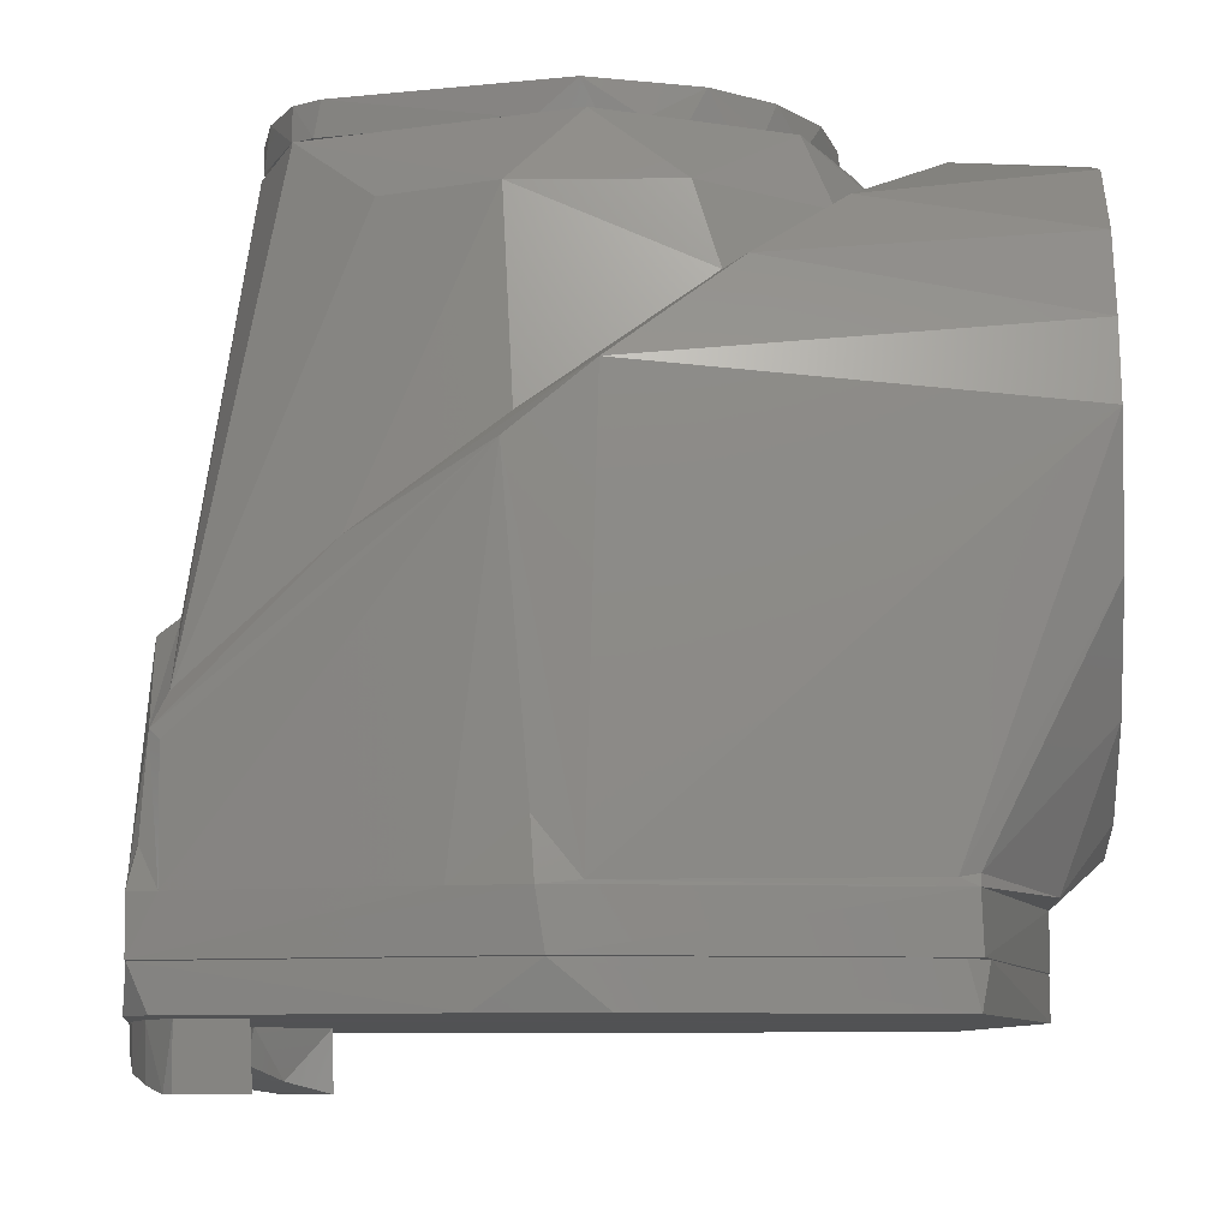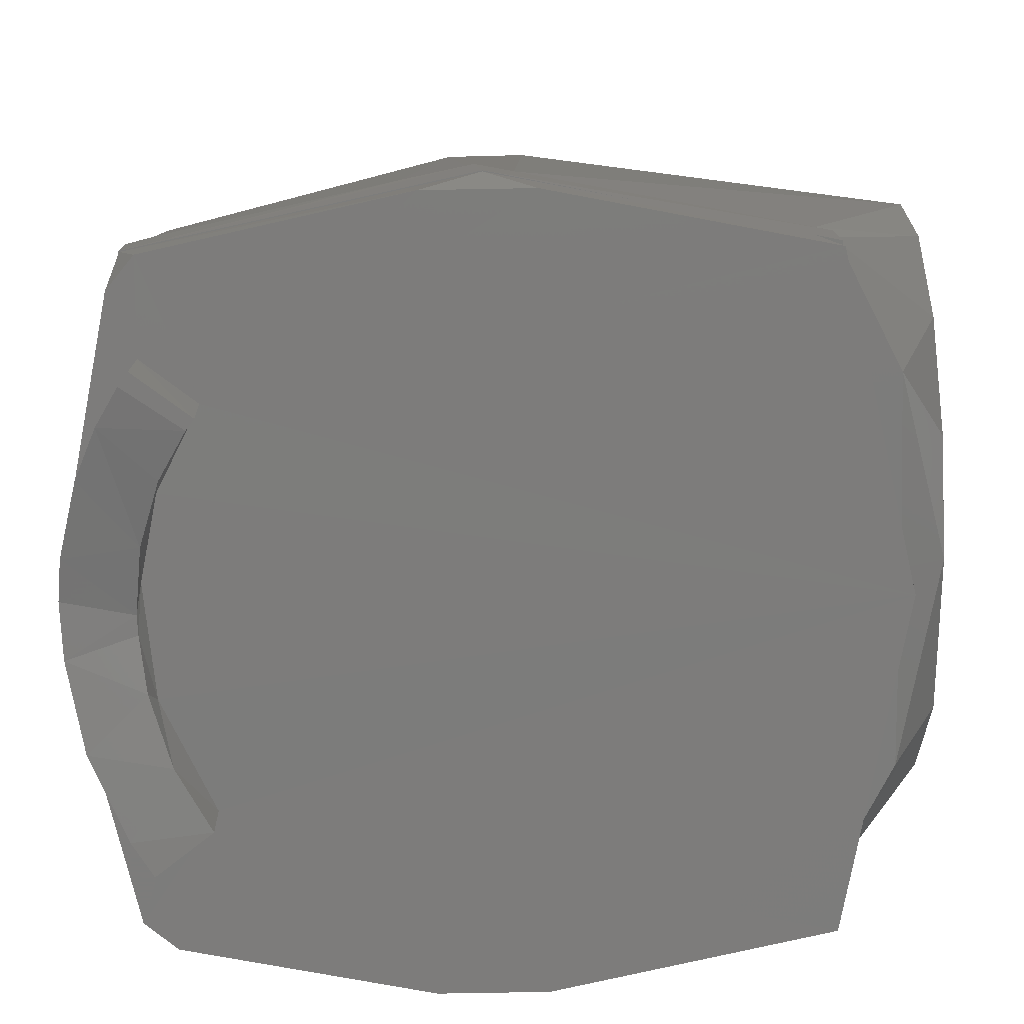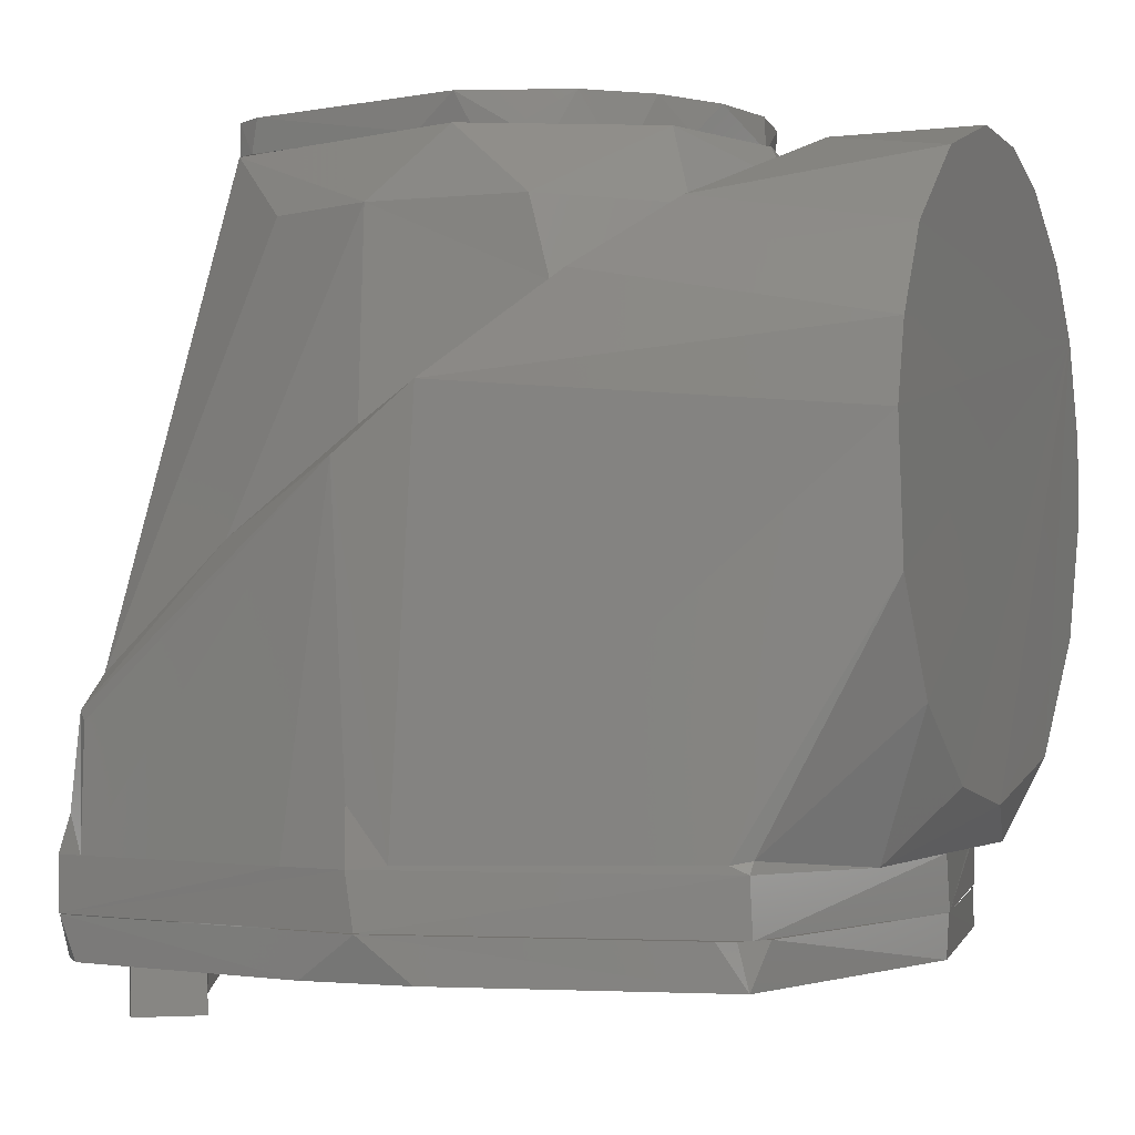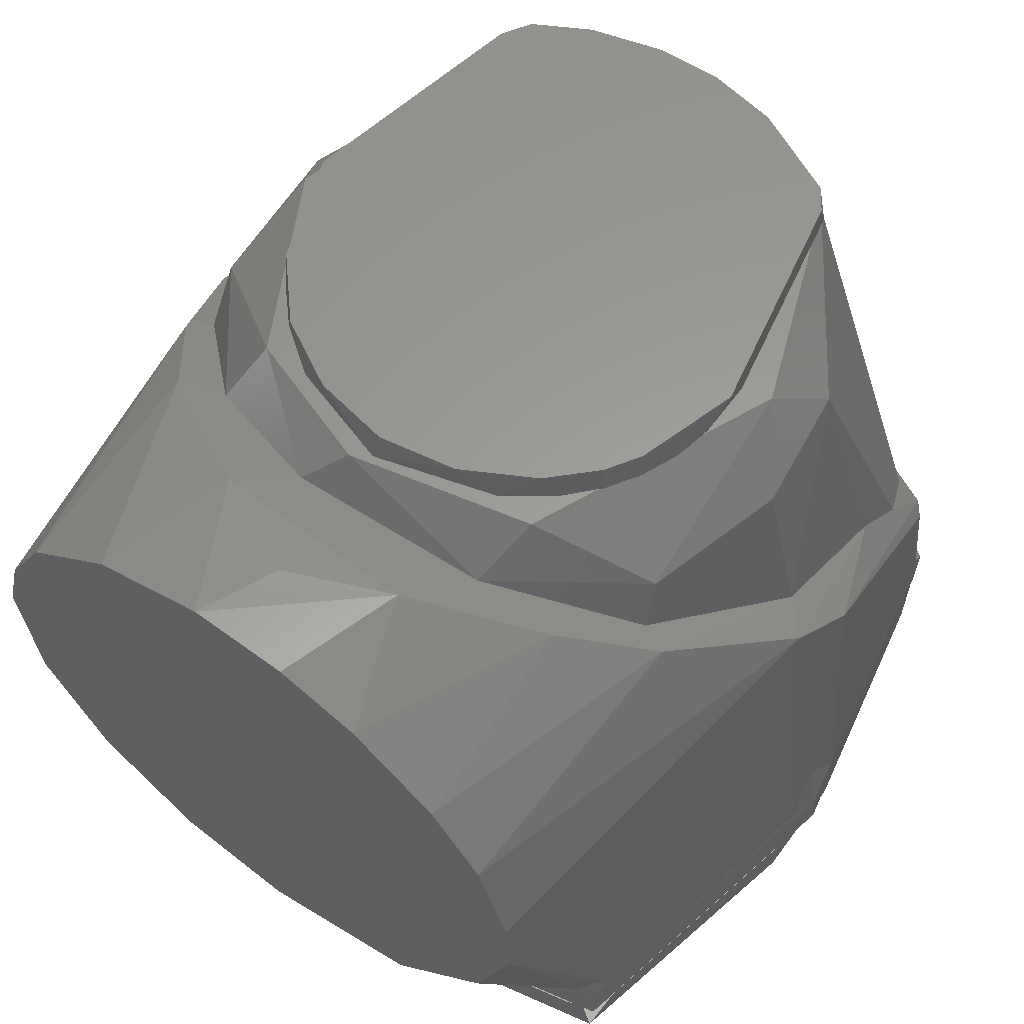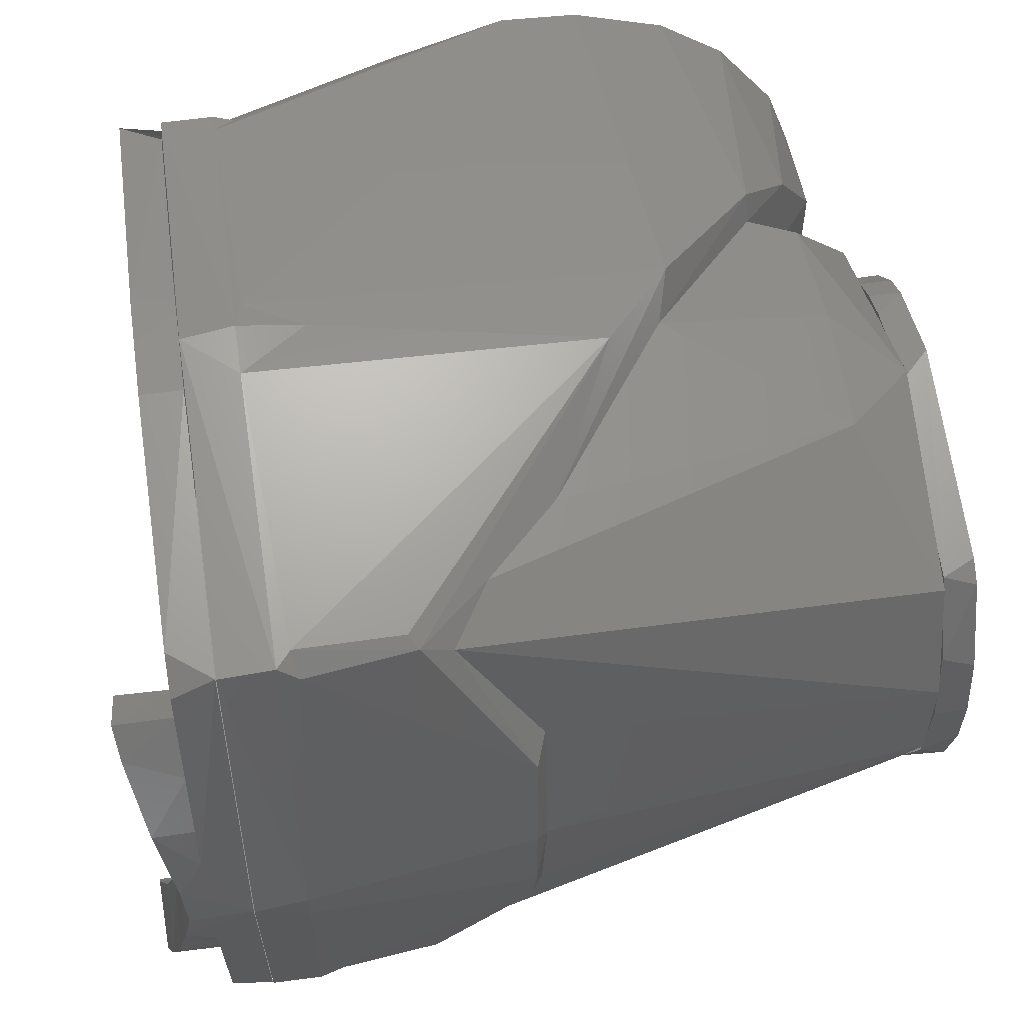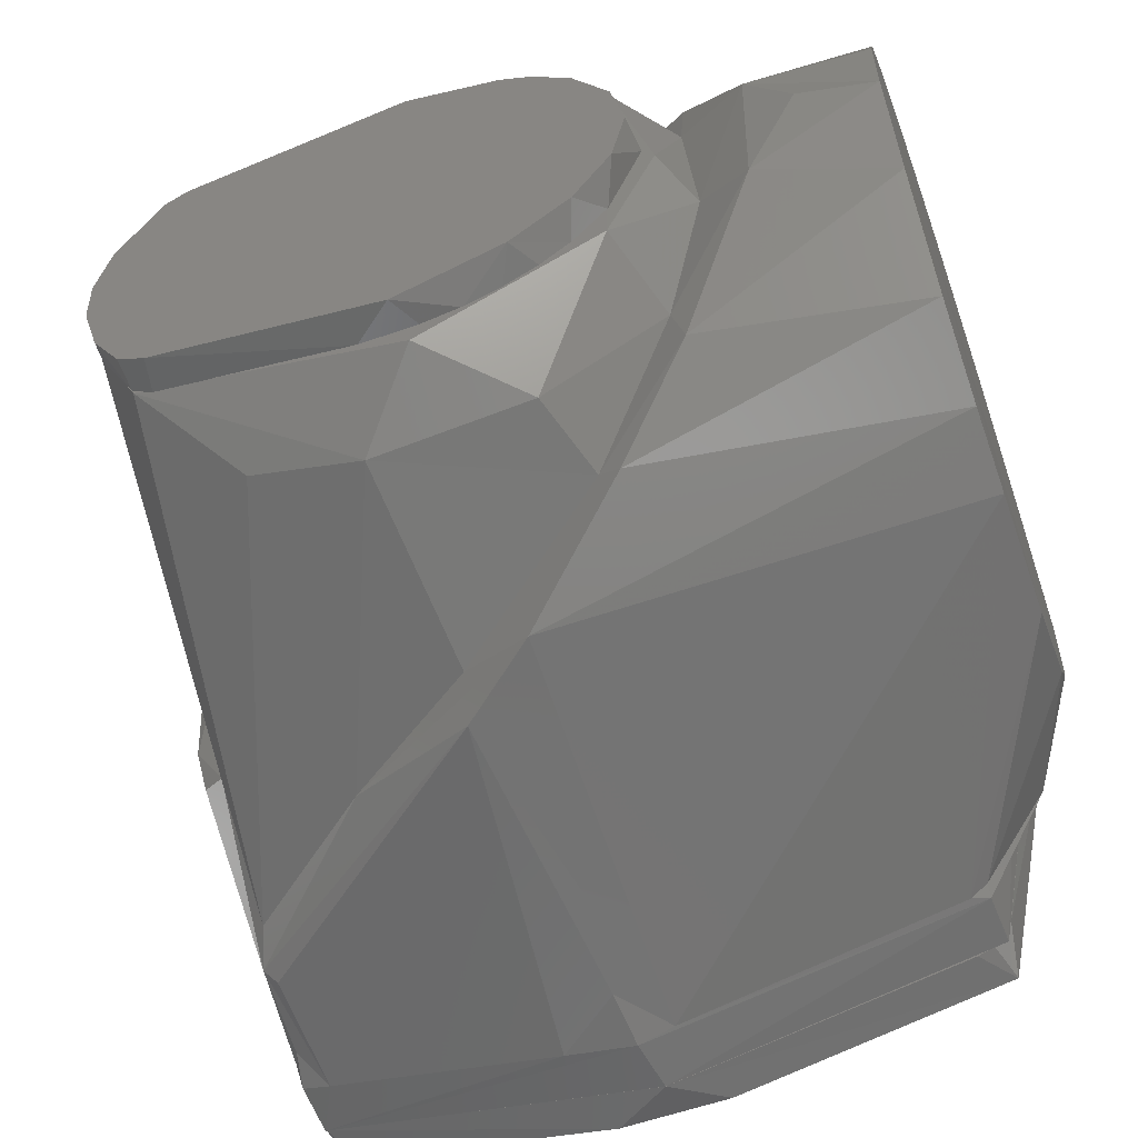
<metadata>
{"format":"stl","ext":"stl","renderer":"f3d","projection":"perspective","resolution":1024,"background":"white","views":[{"elev":-8.7,"azim":-175.4,"up":"+Y"},{"elev":-75.9,"azim":-179.0,"up":"+Y"},{"elev":-1.9,"azim":-156.4,"up":"+Y"},{"elev":60.3,"azim":-53.9,"up":"+Y"},{"elev":56.2,"azim":81.5,"up":"+Z"},{"elev":-59.8,"azim":-160.5,"up":"+Z"}]}
</metadata>
<code>
# stl→obj: 197 verts, 354 faces
v -0.0016 0.04 -0.0275
v 0.0033 0.036 -0.0267
v -0.0035 0.036 -0.0267
v -0.008 0.036 -0.0258
v -0.0141 0.04 -0.0229
v -0.0122 0.036 -0.0241
v -0.0161 0.036 -0.0217
v -0.0209 0.04 -0.0169
v -0.0195 0.036 -0.0186
v -0.0235 0.036 -0.0131
v -0.0253 0.04 -0.0089
v -0.0274 0.036 -0.0007
v -0.0269 0.04 0
v -0.0253 0.04 0.0089
v -0.0235 0.036 0.0131
v -0.0209 0.04 0.0169
v -0.0195 0.036 0.0186
v -0.0161 0.04 0.0217
v -0.0161 0.036 0.0217
v -0.0122 0.036 0.0241
v -0.0122 0.04 0.0241
v -0.008 0.036 0.0258
v -0.0006 0.04 0.0275
v -0.0035 0.036 0.0267
v 0.0033 0.036 0.0267
v 0.0262 0.036 -0.0219
v 0.0254 0.04 -0.0222
v 0.0287 0.04 -0.0202
v 0.0287 0.0361 -0.0202
v 0.0345 0.04 -0.0056
v 0.0348 0.036 0.0015
v 0.0336 0.036 -0.0098
v 0.0322 0.04 -0.0139
v 0.0331 0.036 0.0115
v 0.0335 0.04 0.0099
v 0.0286 0.04 0.0202
v 0.0279 0.036 0.0216
v 0.026 0.04 0.022
v 0.0349 0.04 0.0018
v 0.03745 -0.03988 0.03989
v 0.03814 -0.02623 0.0377
v 0.03683 -0.02732 0.03895
v 0.004452 -9.2e-05 0.04401
v -0.005266 0.008172 0.04299
v -0.004134 -0.04072 0.0468
v 0.005365 -0.04171 0.0467
v -0.000523 -0.0339 0.04637
v 0.0465 -0.03391 0.001118
v 0.04512 -0.0143 0.003112
v 0.04777 -0.04171 0.000683
v 0.04677 -0.04171 -0.004932
v 0.0442 -0.01417 -0.009298
v 0.001054 -0.03522 -0.04659
v 0.004327 0.000107 -0.04398
v 0.008853 -0.0417 -0.04614
v -0.003876 -0.04125 -0.04684
v -0.03893 0.03507 0.01141
v -0.03833 0.03487 -0.012
v -0.0445 0.0365 0
v -0.03051 0.02875 0.02549
v -0.0535 0.0325 0.0166
v -0.0535 0.03642 -0.004011
v -0.0535 0.01688 0.03247
v -0.0535 0.0251 0.0265
v 0.03817 -0.02621 -0.03763
v 0.03682 -0.02736 -0.03897
v -0.05346 -0.03174 0.01975
v -0.0535 -0.01829 0.03183
v -0.0535 0.0127 -0.0342
v -0.004893 0.00762 -0.04322
v -0.05355 0.003613 -0.03649
v 0.02006 -0.007956 -0.03779
v -0.0535 -0.003997 0.03651
v 0.03684 -0.02227 -0.03505
v -0.0535 0.0055 0.0361
v 0.0424 -0.0144 -0.0171
v 0.03956 -0.0127 -0.01845
v 0.03999 -0.04 -0.03709
v -0.01861 0.01904 -0.03656
v -0.02833 0.02696 -0.02848
v -0.01599 0.01802 -0.03454
v -0.04002 -0.0415 0.03766
v -0.02686 0.02693 -0.02279
v 0.04295 -0.01278 0.000435
v -0.03206 0.03122 -0.007314
v -0.0475 -0.0417 0.0235
v -0.0535 0.0358 0.0073
v -0.03708 -0.04158 0.04003
v 0.003614 0.003528 -0.03922
v 0.0395 -0.04165 0.03966
v 0.03632 -0.04166 -0.04034
v 0.02115 -0.008782 0.03766
v 0.03982 -0.03922 0.03753
v 0.04261 -0.01398 0.01603
v -0.03923 -0.03921 0.03899
v 0.03025 -0.01774 0.03738
v 0.03703 -0.02237 0.03485
v -0.0535 -0.01221 -0.03463
v -0.03744 -0.04075 -0.03996
v -0.03954 -0.04032 -0.03871
v 0.03965 -0.04165 -0.03951
v -0.000615 0.006736 0.03894
v -0.0221 0.02168 0.0344
v 0.03955 -0.01268 0.01852
v -0.0242 0.0361 0.0181
v -0.0025 0.0361 -0.0297
v -0.0233 0.0361 -0.0187
v -0.03038 0.02985 0.01544
v -0.0535 0.0227 -0.02884
v -0.05351 0.0321 -0.01759
v -0.02054 0.02171 0.0311
v -0.04775 -0.04162 -0.000444
v -0.0475 -0.0417 -0.0235
v -0.03945 -0.04163 -0.03968
v -0.05356 -0.03635 -0
v -0.0535 -0.0338 -0.01425
v -0.0535 -0.02505 -0.02674
v 0.02856 0.03602 -0.02062
v 0.0041 0.0361 0.0301
v 0.029 0.036 0.0205
v -0.0288 0.036 -0.0029
v 0.0128 0.0275 0.033
v -0.0018 0.0274 0.035
v -0.0183 0.0275 0.0306
v -0.013 0.0275 -0.0332
v 0.0053 0.0274 -0.0347
v 0.0397 -0.048 0.0395
v 0.0478 -0.048 -0.0005
v 0.0395 -0.048 -0.0397
v 0.0005 -0.0417 -0.0478
v -0.0005 -0.048 -0.0478
v -0.0397 -0.048 -0.0395
v -0.0478 -0.048 0.0005
v -0.0397 -0.0417 0.0395
v -0.0395 -0.048 0.0397
v -0.0005 -0.0417 0.0478
v 0.0005 -0.048 0.0478
v 0.0343 0.0359 -0.0075
v 0.03868 -0.03723 -0.03873
v 0.0346 0.0359 0.0064
v 0.0185 0.0274 -0.0298
v 0.0305 -0.0603 0.0234
v 0.0308 -0.053 0.0236
v 0.0348 -0.0589 0.0164
v 0.037 -0.0531 0.0102
v 0.0382 -0.0531 -0.0034
v 0.0384 -0.0557 0.0019
v 0.0375 -0.0571 0.0083
v 0.0375 -0.0571 -0.0085
v 0.0385 -0.0556 -0.0004
v 0.0349 -0.0589 -0.0163
v 0.036 -0.0531 -0.0136
v 0.0315 -0.0603 -0.0221
v 0.0308 -0.053 -0.0235
v 0.0305 -0.0603 -0.0234
v 0.0065 -0.0531 0.0464
v 0.0065 -0.0481 0.0464
v -0.0065 -0.0481 0.0464
v -0.0065 -0.0531 0.0464
v -0.0065 -0.0531 -0.0464
v -0.0005 -0.0481 -0.0477
v 0.0065 -0.0531 -0.0464
v 0.047 -0.0557 -0.0021
v 0.0467 -0.0561 0.0046
v 0.046 -0.0531 -0.0098
v 0.0476 -0.0481 -0.0006
v 0.0464 -0.0566 -0.0072
v 0.0445 -0.0531 -0.0151
v 0.044 -0.0582 -0.0163
v 0.0415 -0.0531 -0.0222
v 0.0413 -0.0594 -0.0224
v 0.0373 -0.0603 -0.0286
v 0.0373 -0.0531 -0.0286
v 0.0385 -0.0603 -0.027
v 0.046 -0.0531 0.0098
v 0.0445 -0.058 0.015
v 0.0445 -0.0531 0.0151
v 0.0415 -0.0531 0.0222
v 0.0399 -0.0598 0.0247
v 0.0373 -0.0531 0.0286
v 0.0373 -0.0603 0.0286
v 0.04 -0.0531 0.0371
v 0.0361 -0.0531 0.0404
v 0.0404 -0.0531 -0.0361
v 0.0371 -0.0531 -0.04
v -0.0396 -0.0531 0.0394
v -0.0394 -0.0531 -0.0396
v -0.0477 -0.0531 -0.0005
v 0.0396 -0.0481 0.0394
v 0.0394 -0.0481 -0.0396
v -0.0404 -0.0481 -0.0361
v -0.0381 -0.0481 -0.0396
v -0.0361 -0.0481 -0.0404
v -0.0477 -0.0481 0.0005
v -0.0396 -0.0481 0.0381
v -0.0404 -0.0481 0.0361
v -0.0361 -0.0481 0.0404
f 1 2 3
f 1 3 4
f 5 6 7
f 8 9 10
f 8 10 11
f 11 10 12
f 11 12 13
f 13 12 14
f 14 12 15
f 14 15 16
f 16 15 17
f 18 19 20
f 18 20 21
f 21 20 22
f 21 22 23
f 23 22 24
f 23 24 25
f 26 2 27
f 27 2 1
f 26 27 28
f 26 28 29
f 30 31 32
f 29 28 33
f 30 32 33
f 33 32 29
f 34 35 36
f 34 36 37
f 38 37 36
f 1 38 27
f 31 30 39
f 38 16 18
f 37 23 25
f 38 18 21
f 39 34 31
f 38 36 35
f 38 21 23
f 7 9 5
f 38 35 39
f 38 39 30
f 22 20 19
f 38 30 33
f 38 33 28
f 22 19 17
f 38 28 27
f 22 25 24
f 17 19 16
f 8 38 5
f 4 5 1
f 38 11 13
f 4 6 5
f 38 13 14
f 38 14 16
f 40 41 42
f 43 44 45
f 46 43 47
f 48 49 50
f 48 51 49
f 52 49 51
f 53 54 55
f 53 56 54
f 57 58 59
f 60 57 61
f 59 58 62
f 63 64 61
f 65 66 54
f 63 67 68
f 69 70 71
f 54 72 65
f 63 68 73
f 74 65 72
f 63 73 75
f 52 76 77
f 78 52 51
f 79 80 81
f 75 45 44
f 40 43 46
f 82 73 68
f 80 58 83
f 77 84 52
f 49 52 84
f 85 83 58
f 82 67 86
f 82 68 67
f 57 62 87
f 73 88 45
f 89 72 70
f 40 46 90
f 54 70 72
f 55 54 91
f 92 44 43
f 93 94 41
f 95 88 73
f 73 82 95
f 42 41 43
f 92 41 96
f 41 97 96
f 41 92 43
f 98 99 100
f 78 51 101
f 65 76 78
f 65 77 76
f 56 99 71
f 102 103 44
f 89 79 81
f 41 94 97
f 94 104 97
f 93 50 49
f 105 106 107
f 57 108 85
f 103 63 44
f 109 110 80
f 63 61 87
f 79 109 80
f 63 87 62
f 94 84 104
f 94 49 84
f 57 60 108
f 60 111 108
f 63 62 110
f 110 58 80
f 82 86 112
f 63 110 109
f 112 113 114
f 111 60 103
f 63 109 69
f 103 64 63
f 63 69 71
f 64 103 60
f 98 71 99
f 63 71 98
f 115 116 113
f 117 100 113
f 114 113 100
f 63 98 117
f 116 117 113
f 67 115 86
f 63 117 116
f 112 86 115
f 63 116 115
f 63 115 67
f 118 105 119
f 119 120 118
f 107 121 105
f 122 119 123
f 123 119 124
f 124 119 105
f 108 111 124
f 105 121 108
f 108 121 85
f 121 107 85
f 83 107 125
f 125 107 106
f 125 106 126
f 126 106 118
f 50 127 128
f 101 128 129
f 91 101 129
f 130 129 131
f 130 131 114
f 114 131 132
f 112 132 133
f 133 82 112
f 133 134 82
f 134 133 135
f 134 135 136
f 136 135 137
f 137 90 46
f 46 136 137
f 90 137 127
f 137 135 133
f 131 133 132
f 133 131 129
f 74 138 77
f 128 133 129
f 78 101 139
f 51 48 50
f 127 133 128
f 138 84 77
f 45 136 47
f 134 136 88
f 136 45 88
f 88 95 134
f 111 102 123
f 140 97 104
f 141 126 118
f 134 95 82
f 99 114 100
f 130 114 56
f 114 99 56
f 56 53 130
f 136 46 47
f 122 123 102
f 122 102 92
f 92 96 122
f 89 81 126
f 125 126 81
f 90 50 93
f 91 65 139
f 104 84 140
f 53 55 130
f 101 91 139
f 74 72 141
f 72 89 126
f 40 90 93
f 97 120 122
f 122 96 97
f 120 119 122
f 138 140 84
f 138 120 140
f 138 118 120
f 141 118 74
f 117 98 100
f 115 113 112
f 107 83 85
f 51 50 128
f 41 40 93
f 65 78 139
f 43 45 47
f 70 54 56
f 56 71 70
f 63 75 44
f 81 80 83
f 109 79 69
f 62 58 110
f 54 66 91
f 49 94 93
f 58 57 85
f 87 61 57
f 61 64 60
f 124 105 108
f 90 127 50
f 51 128 101
f 129 130 55
f 55 91 129
f 132 112 114
f 123 124 111
f 83 125 81
f 126 141 72
f 142 143 144
f 144 143 145
f 146 147 145
f 147 148 145
f 145 148 144
f 149 150 146
f 146 150 147
f 151 149 152
f 152 149 146
f 153 151 154
f 154 151 152
f 153 154 155
f 156 157 158
f 156 158 159
f 160 161 162
f 150 163 164
f 147 150 164
f 165 166 167
f 165 167 168
f 168 167 169
f 168 169 170
f 170 169 171
f 172 173 174
f 174 173 170
f 174 170 171
f 166 163 167
f 166 164 163
f 164 166 175
f 164 175 176
f 176 175 177
f 178 179 176
f 178 176 177
f 179 178 180
f 179 180 181
f 181 142 179
f 153 155 174
f 174 155 172
f 175 182 177
f 177 182 178
f 183 156 143
f 154 160 162
f 165 168 184
f 184 168 170
f 184 170 173
f 184 173 185
f 185 173 154
f 185 154 162
f 143 159 186
f 154 187 160
f 188 146 145
f 154 188 187
f 146 188 152
f 152 188 154
f 178 182 180
f 180 182 143
f 143 182 183
f 143 156 159
f 143 186 188
f 143 188 145
f 172 155 173
f 173 155 154
f 142 181 143
f 143 181 180
f 148 147 164
f 148 164 176
f 148 176 144
f 144 176 179
f 179 142 144
f 167 149 169
f 169 149 171
f 163 150 167
f 167 150 149
f 171 149 151
f 153 174 171
f 153 171 151
f 182 189 183
f 189 157 183
f 183 157 156
f 166 189 175
f 175 189 182
f 185 190 184
f 190 166 184
f 184 166 165
f 161 190 162
f 162 190 185
f 187 191 192
f 187 192 193
f 193 161 187
f 187 161 160
f 194 191 188
f 188 191 187
f 186 195 196
f 196 194 186
f 186 194 188
f 158 197 159
f 159 197 186
f 5 38 1
f 38 23 37
f 35 34 39
f 5 9 8
f 16 19 18
f 11 38 8
f 79 70 69
f 76 52 78
f 73 45 75
f 42 43 40
f 59 62 57
f 102 44 92
f 74 77 65
f 111 103 102
f 70 79 89
f 118 106 105
f 118 138 74
f 137 133 127
f 120 97 140
f 66 65 91

</code>
